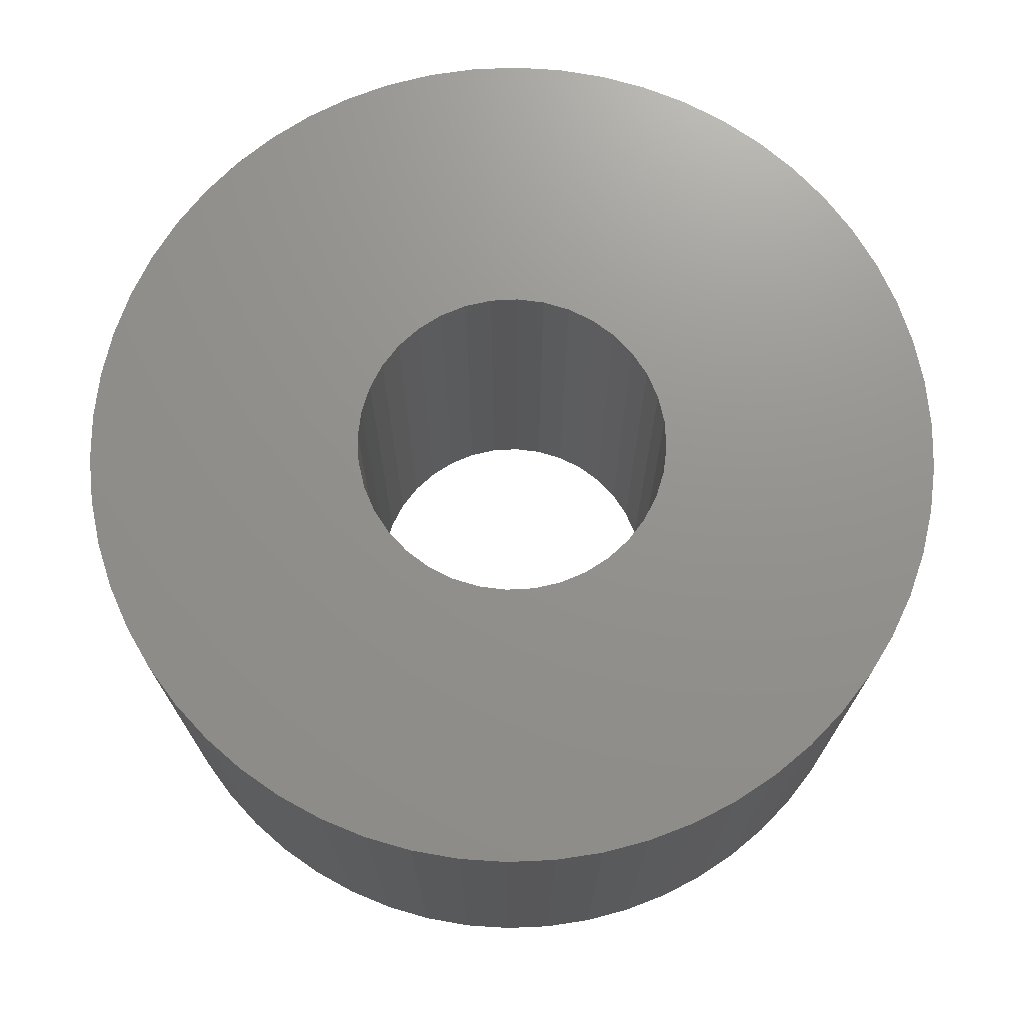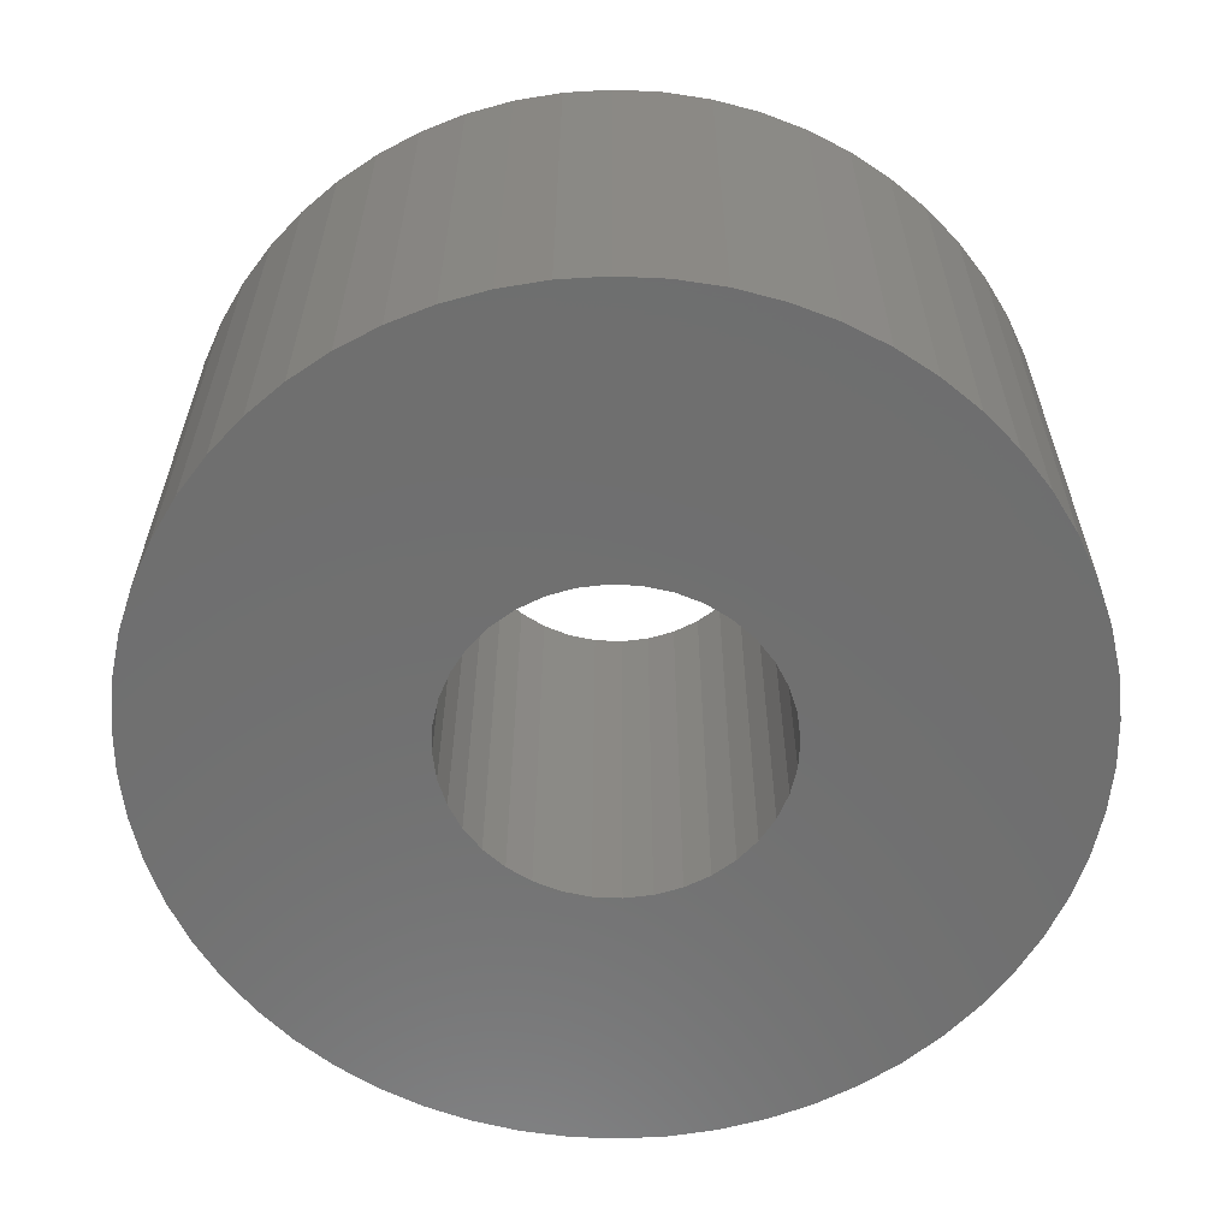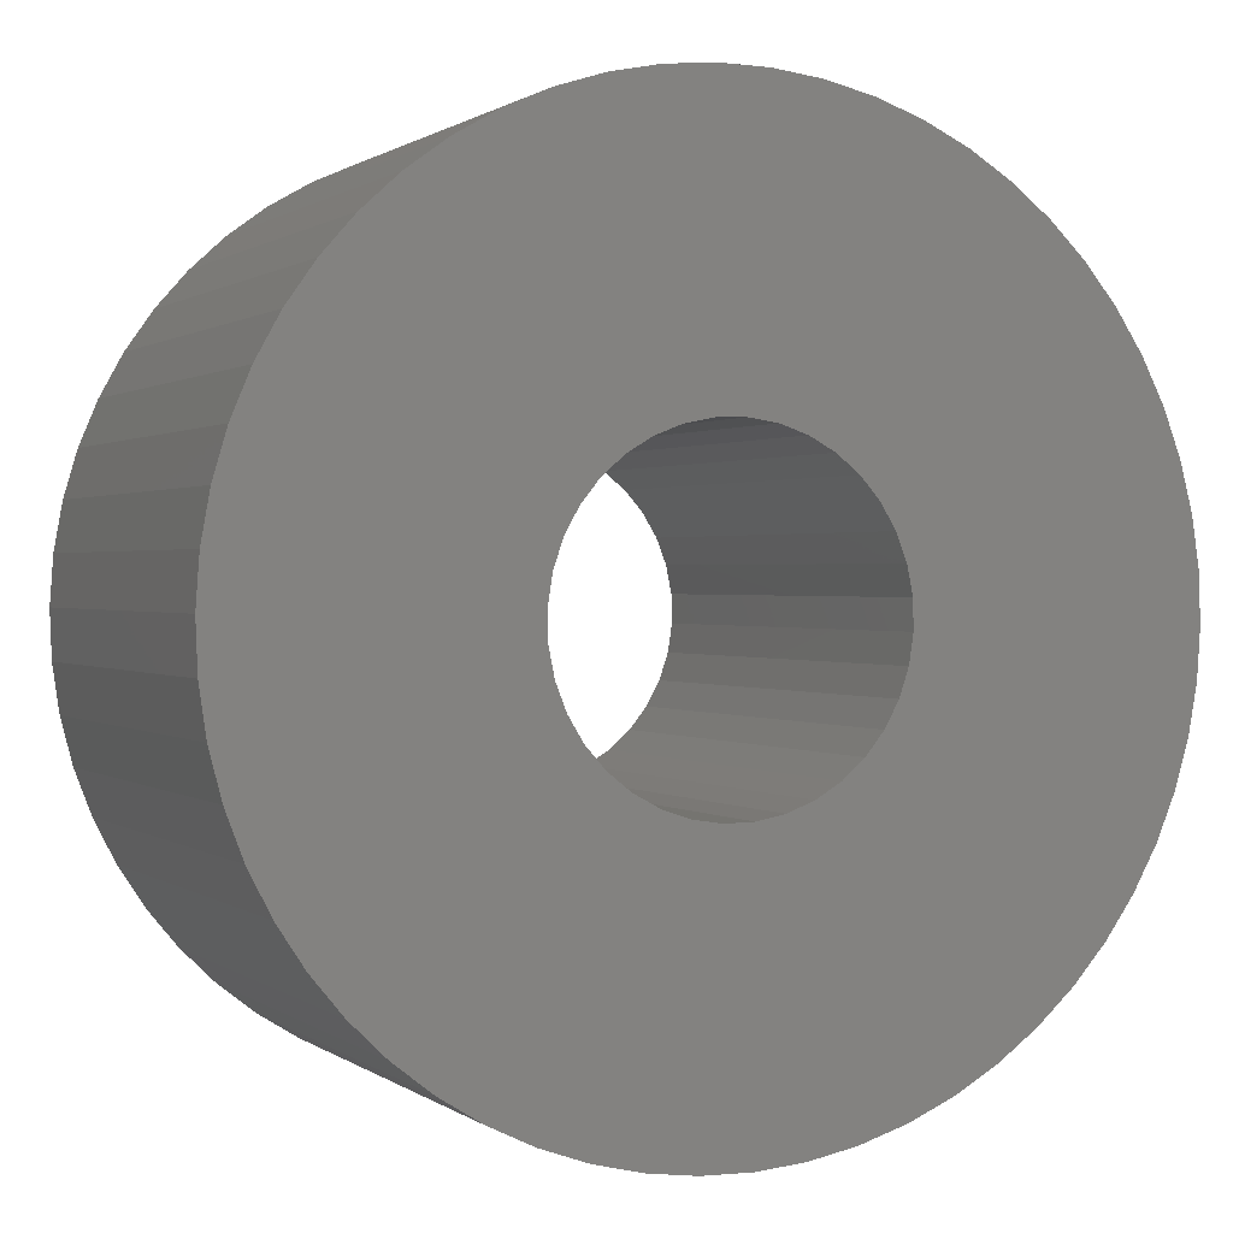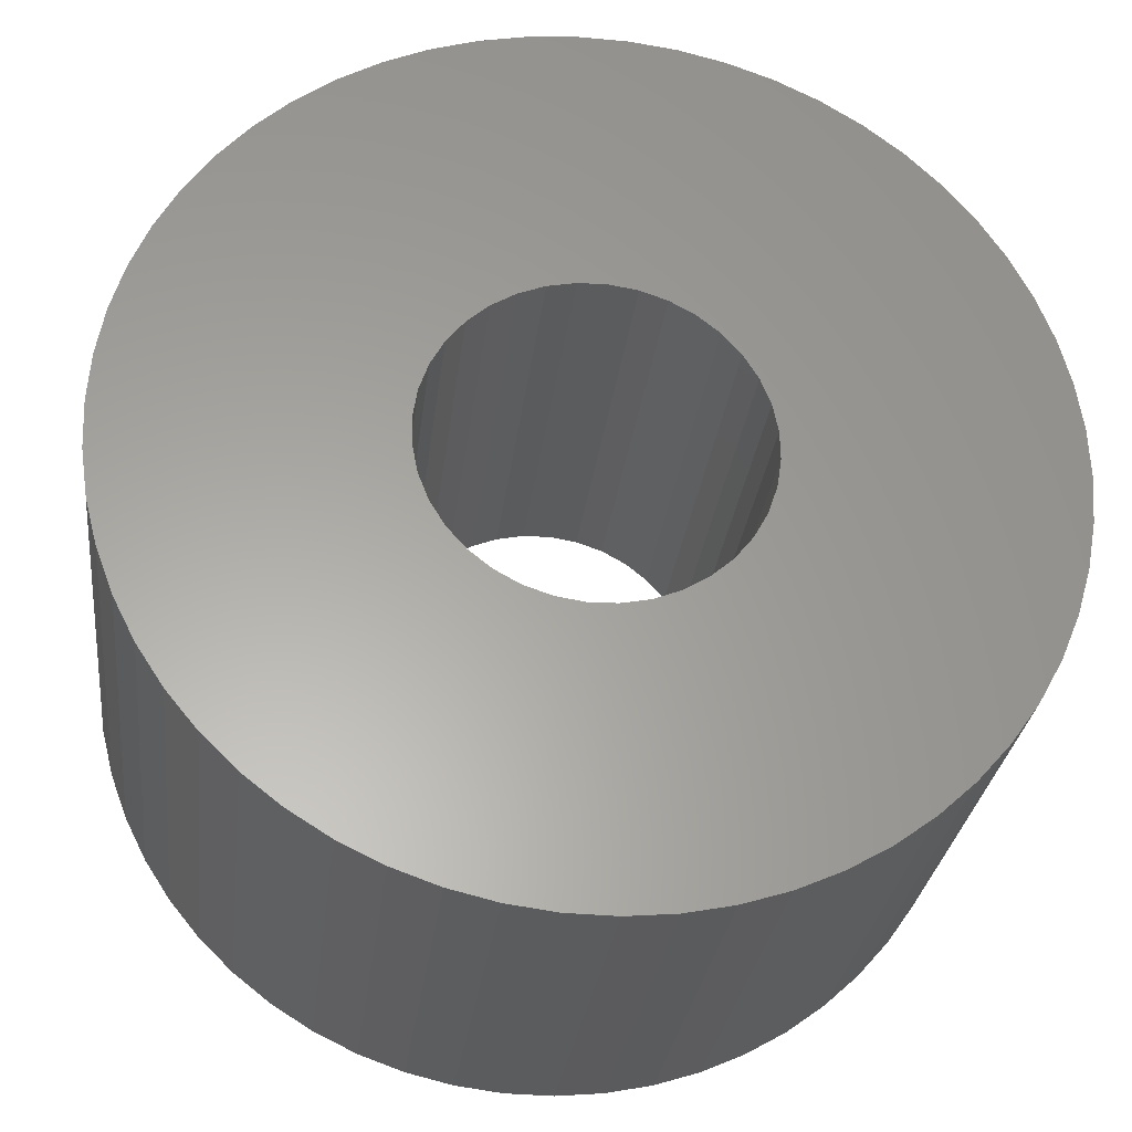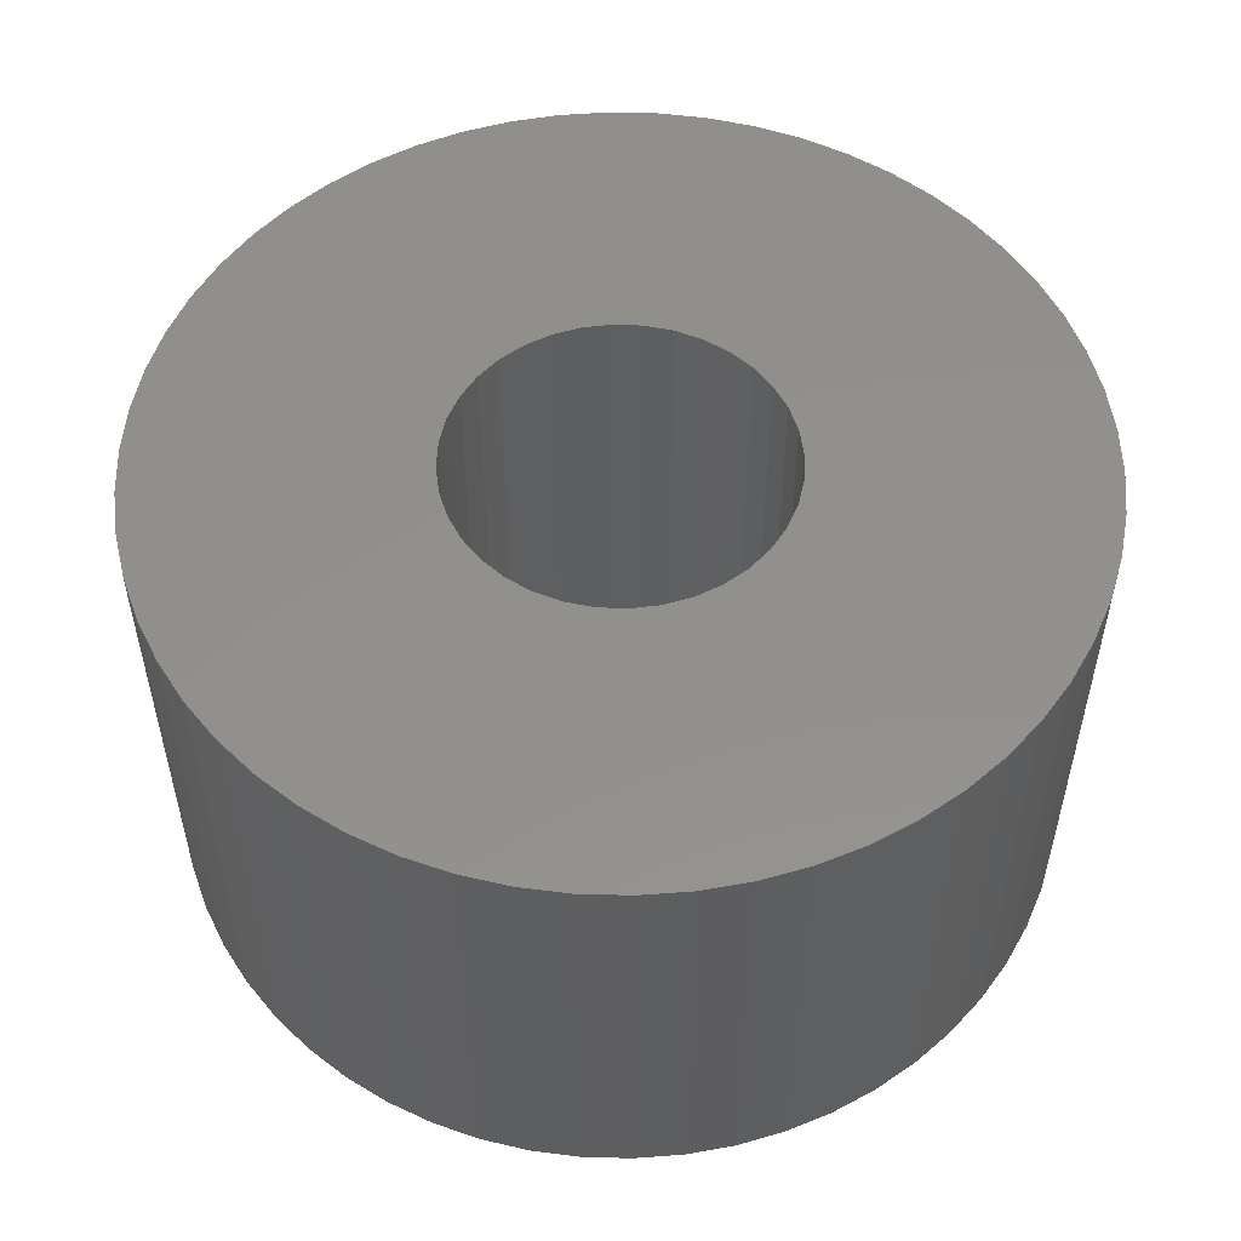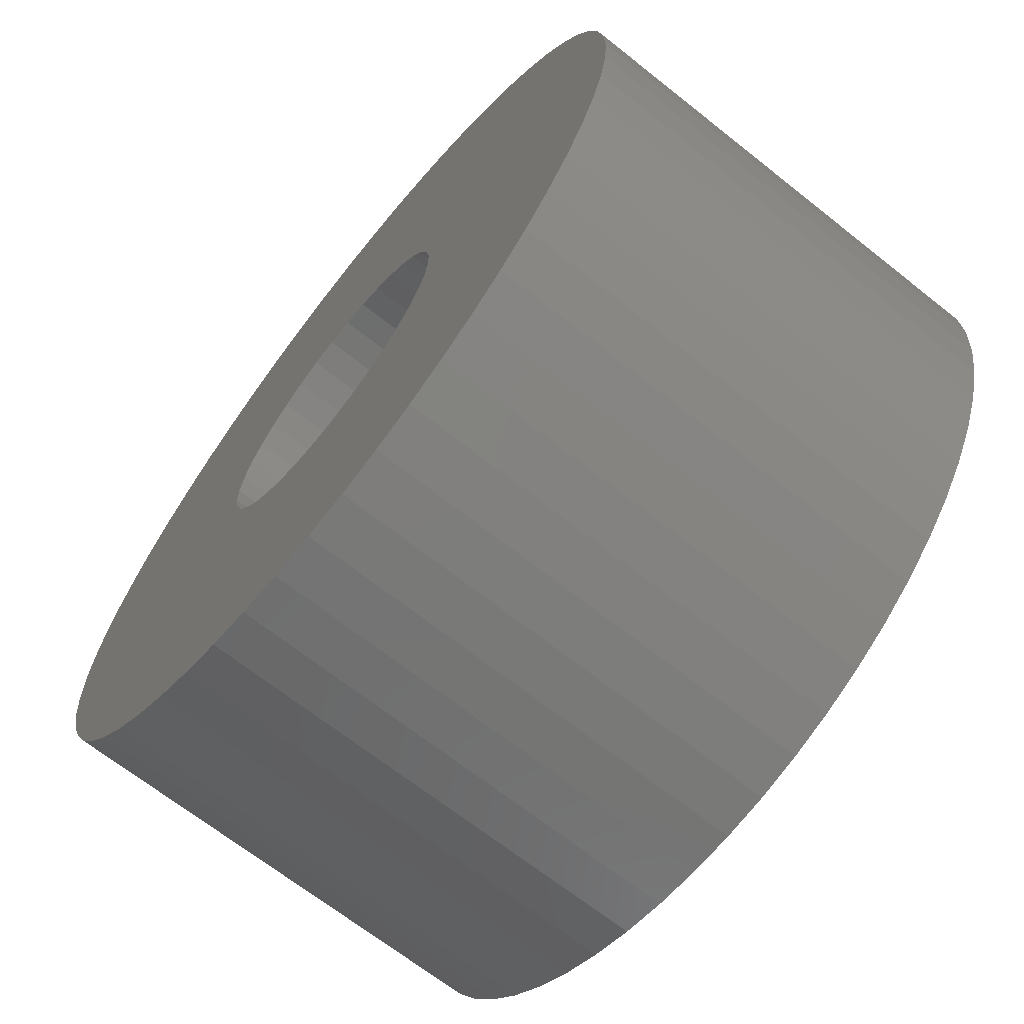
<metadata>
{"format":"stl","ext":"stl","renderer":"f3d","projection":"perspective","resolution":1024,"background":"white","views":[{"elev":71.7,"azim":-71.7,"up":"+Z"},{"elev":-60.9,"azim":-121.6,"up":"+Z"},{"elev":0.8,"azim":-23.7,"up":"+Y"},{"elev":-28.4,"azim":-6.7,"up":"+Y"},{"elev":53.5,"azim":-86.3,"up":"+Z"},{"elev":-67.6,"azim":51.5,"up":"+Y"}]}
</metadata>
<code>
# stl→obj: 132 verts, 376 faces
v 2002 1402 1922
v 2001 1402 1922
v 1997 1400 1922
v 2001 1404 1922
v 1996 1404 1922
v 2001 1403 1922
v 2004 1406 1922
v 2004 1411 1922
v 2003 1406 1922
v 2003 1411 1922
v 1996 1403 1922
v 1996 1402 1922
v 1997 1401 1922
v 2001 1405 1922
v 1997 1406 1922
v 1996 1405 1922
v 2002 1411 1922
v 2001 1410 1922
v 2002 1405 1922
v 1998 1408 1922
v 1997 1407 1922
v 2000 1410 1922
v 2002 1406 1922
v 1999 1409 1922
v 1998 1409 1922
v 2005 1411 1922
v 2006 1405 1922
v 2009 1408 1922
v 2009 1409 1922
v 2005 1406 1922
v 2007 1404 1922
v 2011 1405 1922
v 2006 1404 1922
v 2011 1406 1922
v 2006 1403 1922
v 2011 1402 1922
v 2007 1403 1922
v 2011 1403 1922
v 2011 1404 1922
v 2006 1402 1922
v 2011 1401 1922
v 2010 1399 1922
v 2011 1400 1922
v 2008 1410 1922
v 2007 1410 1922
v 2006 1411 1922
v 2010 1407 1922
v 2010 1408 1922
v 2005 1401 1922
v 2008 1397 1922
v 2009 1398 1922
v 2004 1401 1922
v 2004 1396 1922
v 2005 1396 1922
v 1998 1399 1922
v 1998 1398 1922
v 2002 1401 1922
v 1999 1398 1922
v 2006 1396 1922
v 2007 1397 1922
v 2003 1401 1922
v 2002 1396 1922
v 2003 1396 1922
v 1999 1397 1922
v 2000 1397 1922
v 2001 1396 1922
v 2006 1405 1914
v 2009 1408 1914
v 2005 1406 1914
v 2007 1410 1914
v 2008 1410 1914
v 2009 1409 1914
v 2006 1403 1914
v 2007 1403 1914
v 2011 1402 1914
v 2006 1404 1914
v 2011 1405 1914
v 2007 1404 1914
v 2011 1404 1914
v 2011 1403 1914
v 2010 1408 1914
v 2010 1407 1914
v 2011 1406 1914
v 2004 1406 1914
v 2005 1411 1914
v 2006 1411 1914
v 2003 1406 1914
v 2004 1411 1914
v 2001 1410 1914
v 2002 1411 1914
v 2003 1411 1914
v 2002 1406 1914
v 2000 1410 1914
v 2001 1404 1914
v 1997 1406 1914
v 2001 1405 1914
v 1997 1407 1914
v 2002 1405 1914
v 2003 1401 1914
v 2000 1397 1914
v 2002 1401 1914
v 1999 1397 1914
v 1996 1404 1914
v 1996 1405 1914
v 2002 1402 1914
v 1997 1400 1914
v 2001 1402 1914
v 2001 1403 1914
v 2004 1401 1914
v 2002 1396 1914
v 2001 1396 1914
v 1998 1408 1914
v 1998 1409 1914
v 1999 1409 1914
v 2005 1401 1914
v 2006 1396 1914
v 2011 1401 1914
v 2006 1402 1914
v 2011 1400 1914
v 1997 1401 1914
v 1996 1402 1914
v 1996 1403 1914
v 1999 1398 1914
v 1998 1398 1914
v 1998 1399 1914
v 2005 1396 1914
v 2004 1396 1914
v 2003 1396 1914
v 2008 1397 1914
v 2007 1397 1914
v 2010 1399 1914
v 2009 1398 1914
f 1 2 3
f 4 5 4
f 4 5 5
f 4 5 6
f 7 8 9
f 9 8 10
f 9 10 9
f 5 11 6
f 6 11 12
f 6 12 6
f 6 12 13
f 6 13 2
f 2 13 3
f 2 3 3
f 14 15 4
f 4 15 16
f 4 16 5
f 10 17 9
f 9 17 18
f 9 18 9
f 19 20 19
f 19 20 21
f 19 21 14
f 14 21 21
f 14 21 15
f 18 22 9
f 9 22 22
f 9 22 23
f 23 22 24
f 23 24 19
f 19 24 25
f 19 25 20
f 7 26 7
f 7 26 8
f 7 8 8
f 27 28 27
f 27 28 29
f 27 29 30
f 31 32 33
f 33 32 34
f 33 34 27
f 35 36 37
f 37 36 38
f 37 38 31
f 31 38 39
f 31 39 32
f 40 41 35
f 35 41 36
f 35 36 36
f 40 42 40
f 40 42 42
f 40 42 40
f 40 42 43
f 40 43 41
f 29 44 30
f 30 44 45
f 30 45 30
f 30 45 45
f 30 45 7
f 7 45 46
f 7 46 26
f 34 34 27
f 27 34 47
f 27 47 27
f 27 47 48
f 27 48 28
f 49 50 49
f 49 50 51
f 49 51 40
f 40 51 51
f 40 51 42
f 52 53 52
f 52 53 54
f 52 54 49
f 3 55 1
f 1 55 56
f 1 56 57
f 57 56 58
f 57 58 57
f 54 59 49
f 49 59 59
f 49 59 49
f 49 59 60
f 49 60 50
f 61 62 52
f 52 62 63
f 52 63 53
f 58 64 57
f 57 64 65
f 57 65 61
f 61 65 66
f 61 66 61
f 61 66 62
f 61 62 62
f 67 67 68
f 69 70 69
f 69 70 71
f 69 71 67
f 67 71 72
f 67 72 68
f 73 74 75
f 76 77 78
f 78 77 79
f 78 79 74
f 74 79 80
f 74 80 75
f 68 81 67
f 67 81 82
f 67 82 67
f 67 82 83
f 67 83 76
f 76 83 83
f 76 83 77
f 84 85 84
f 84 85 86
f 84 86 69
f 69 86 70
f 69 70 70
f 87 88 84
f 84 88 88
f 84 88 85
f 87 89 87
f 87 89 90
f 87 90 87
f 87 90 91
f 87 91 88
f 92 93 87
f 87 93 93
f 87 93 89
f 94 95 96
f 96 95 97
f 96 97 98
f 99 100 101
f 101 100 102
f 101 102 101
f 94 103 94
f 94 103 104
f 94 104 95
f 105 106 107
f 107 106 106
f 107 106 108
f 109 110 99
f 99 110 110
f 99 110 99
f 99 110 111
f 99 111 100
f 97 97 98
f 98 97 112
f 98 112 98
f 98 112 113
f 98 113 92
f 92 113 114
f 92 114 93
f 115 116 115
f 115 116 116
f 115 116 109
f 75 75 73
f 73 75 117
f 73 117 118
f 118 117 119
f 118 119 118
f 106 120 108
f 108 120 121
f 108 121 108
f 108 121 122
f 108 122 94
f 94 122 103
f 94 103 103
f 102 123 101
f 101 123 124
f 101 124 105
f 105 124 125
f 105 125 106
f 116 126 109
f 109 126 127
f 109 127 109
f 109 127 128
f 109 128 110
f 115 129 115
f 115 129 130
f 115 130 116
f 119 131 118
f 118 131 131
f 118 131 118
f 118 131 132
f 118 132 115
f 115 132 132
f 115 132 129
f 47 81 48
f 48 81 68
f 48 68 28
f 28 68 72
f 28 72 29
f 29 72 71
f 29 71 44
f 44 71 70
f 44 70 45
f 45 70 70
f 45 70 45
f 45 70 86
f 45 86 46
f 46 86 85
f 46 85 26
f 26 85 88
f 26 88 8
f 8 88 88
f 8 88 8
f 8 88 91
f 8 91 10
f 10 91 90
f 10 90 17
f 17 90 89
f 17 89 18
f 18 89 93
f 18 93 22
f 22 93 93
f 22 93 22
f 22 93 114
f 22 114 24
f 24 114 113
f 24 113 25
f 25 113 112
f 25 112 20
f 20 112 97
f 20 97 21
f 21 97 97
f 21 97 21
f 21 97 95
f 21 95 15
f 15 95 104
f 15 104 16
f 16 104 103
f 16 103 5
f 5 103 103
f 5 103 5
f 5 103 122
f 5 122 11
f 11 122 121
f 11 121 12
f 12 121 120
f 12 120 13
f 13 120 106
f 13 106 3
f 3 106 106
f 3 106 3
f 3 106 125
f 3 125 55
f 55 125 124
f 55 124 56
f 56 124 123
f 56 123 58
f 58 123 102
f 58 102 64
f 64 102 100
f 64 100 65
f 65 100 111
f 65 111 66
f 66 111 110
f 66 110 62
f 62 110 110
f 62 110 62
f 62 110 128
f 62 128 63
f 63 128 127
f 63 127 53
f 53 127 126
f 53 126 54
f 54 126 116
f 54 116 59
f 59 116 116
f 59 116 59
f 59 116 130
f 59 130 60
f 60 130 129
f 60 129 50
f 50 129 132
f 50 132 51
f 51 132 132
f 51 132 51
f 51 132 131
f 51 131 42
f 42 131 131
f 42 131 42
f 42 131 119
f 42 119 43
f 43 119 117
f 43 117 41
f 41 117 75
f 41 75 36
f 36 75 75
f 36 75 36
f 36 75 80
f 36 80 38
f 38 80 79
f 38 79 39
f 39 79 77
f 39 77 32
f 32 77 83
f 32 83 34
f 34 83 83
f 34 83 34
f 34 83 82
f 34 82 47
f 47 82 81
f 27 67 27
f 27 67 67
f 27 67 27
f 27 67 76
f 27 76 33
f 33 76 78
f 33 78 31
f 31 78 74
f 31 74 37
f 37 74 73
f 37 73 35
f 35 73 118
f 35 118 40
f 40 118 118
f 40 118 40
f 40 118 118
f 40 118 40
f 40 118 115
f 40 115 49
f 49 115 115
f 49 115 49
f 49 115 115
f 49 115 49
f 49 115 109
f 49 109 52
f 52 109 109
f 52 109 52
f 52 109 99
f 52 99 61
f 61 99 99
f 61 99 61
f 61 99 101
f 61 101 57
f 57 101 101
f 57 101 57
f 57 101 105
f 57 105 1
f 1 105 107
f 1 107 2
f 2 107 108
f 2 108 6
f 6 108 108
f 6 108 6
f 6 108 94
f 6 94 4
f 4 94 94
f 4 94 4
f 4 94 96
f 4 96 14
f 14 96 98
f 14 98 19
f 19 98 98
f 19 98 19
f 19 98 92
f 19 92 23
f 23 92 87
f 23 87 9
f 9 87 87
f 9 87 9
f 9 87 87
f 9 87 9
f 9 87 84
f 9 84 7
f 7 84 84
f 7 84 7
f 7 84 69
f 7 69 30
f 30 69 69
f 30 69 30
f 30 69 67
f 30 67 27
f 27 67 67

</code>
